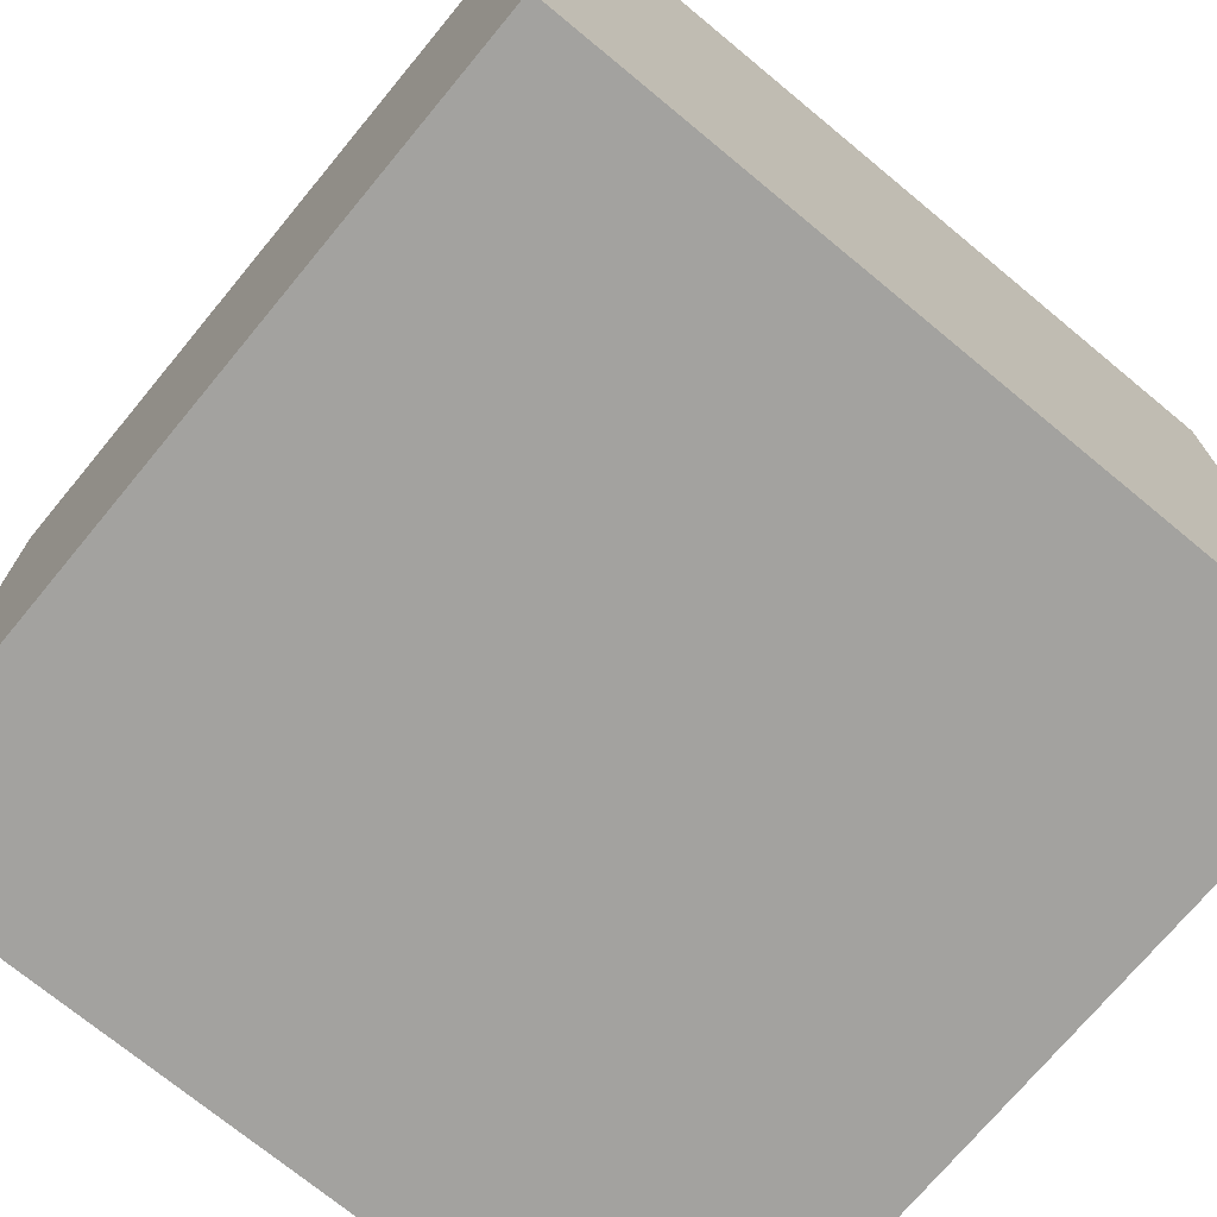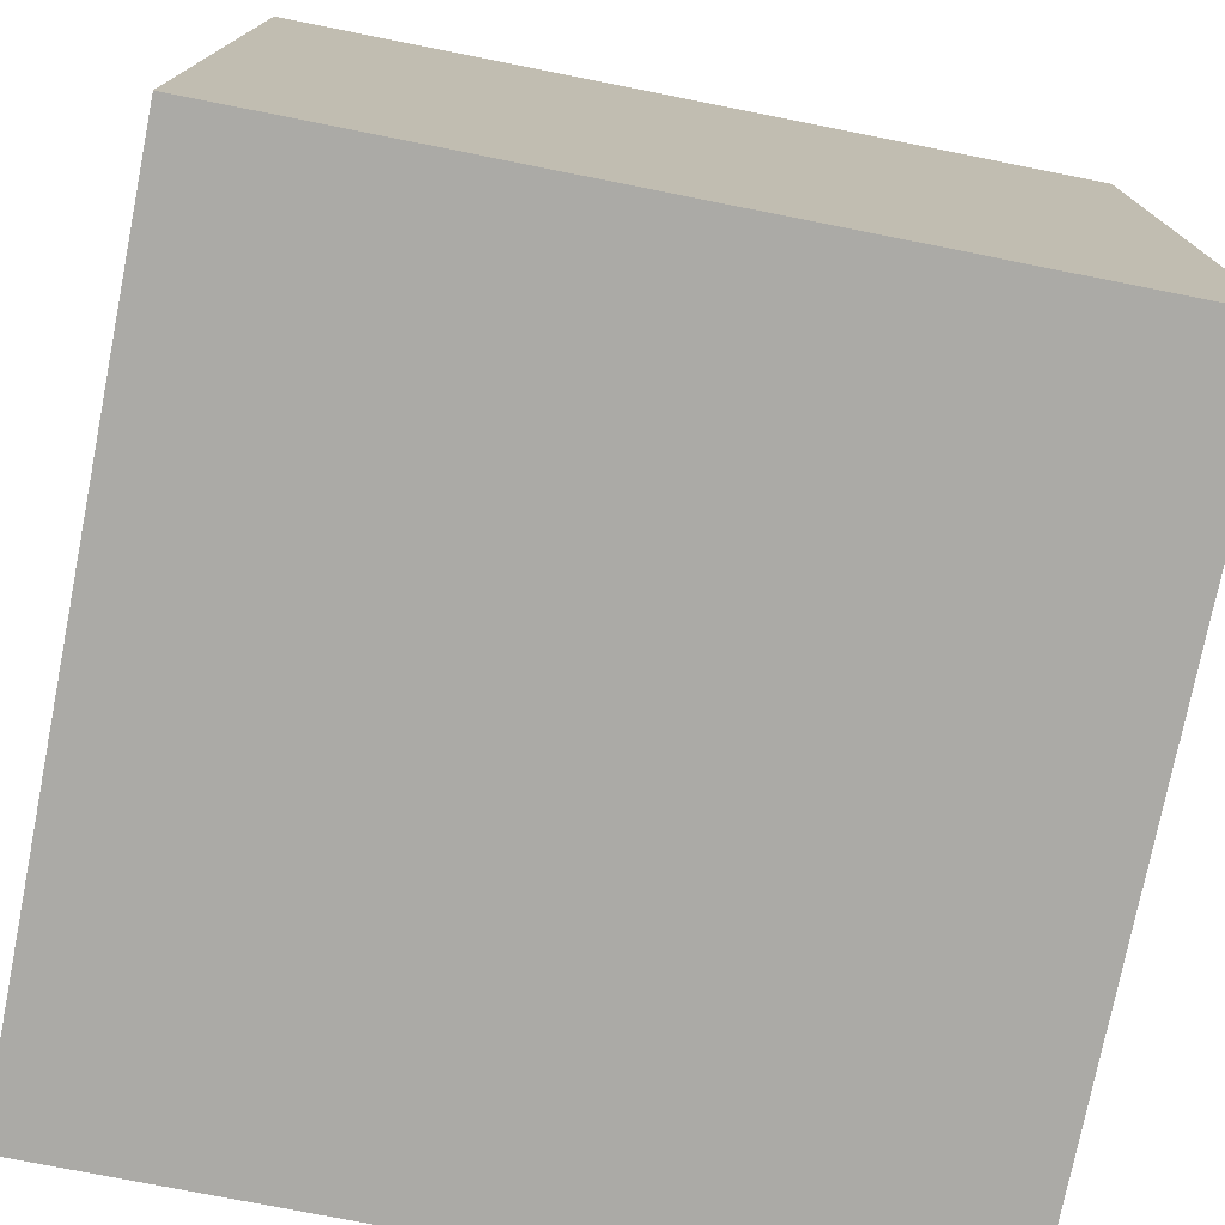
<metadata>
{"format":"obj","ext":"obj","renderer":"f3d","projection":"perspective","resolution":1024,"background":"white","views":[{"elev":-72.5,"azim":-39.6,"up":"+Z"},{"elev":-75.8,"azim":-101.2,"up":"+Z"}]}
</metadata>
<code>
o
v -0.4 0 0.4
v -0.4 0 0.3
v -0.4 0 0.2
v -0.4 0 0.1
v -0.4 0 0
v -0.4 0 -0.1
v -0.4 0 -0.3
v -0.4 0 -0.4
v -0.4 0 -0.5
v -0.4 0.1 0.3
v -0.4 0.1 0.2
v -0.4 0.1 0.1
v -0.4 0.1 0
v -0.4 0.1 -0.1
v -0.4 0.1 -0.2
v -0.4 0.1 -0.3
v -0.4 0.1 -0.4
v -0.4 0.1 -0.5
v -0.4 0.2 0.3
v -0.4 0.2 0.2
v -0.4 0.2 0.1
v -0.4 0.2 -0.2
v -0.4 0.2 -0.3
v -0.4 0.3 0.3
v -0.4 0.3 0.2
v -0.4 0.3 -0.1
v -0.4 0.3 -0.2
v -0.4 0.3 -0.3
v -0.4 0.3 -0.4
v -0.4 0.4 0.4
v -0.4 0.4 0.3
v -0.4 0.4 0.2
v -0.4 0.4 0.1
v -0.4 0.4 0
v -0.4 0.4 -0.1
v -0.4 0.4 -0.2
v -0.4 0.4 -0.3
v -0.4 0.4 -0.4
v -0.4 0.5 0.4
v -0.4 0.5 0.3
v -0.4 0.5 0.2
v -0.4 0.5 0.1
v -0.4 0.5 0
v -0.4 0.5 -0.4
v -0.4 0.5 -0.5
v -0.4 0.6 0
v -0.4 0.6 -0.1
v -0.4 0.6 -0.3
v -0.4 0.6 -0.4
v -0.4 0.7 0.2
v -0.4 0.7 0.1
v -0.4 0.7 -0.1
v -0.4 0.7 -0.2
v -0.4 0.7 -0.4
v -0.4 0.7 -0.5
v -0.4 0.8 0.4
v -0.4 0.8 0.3
v -0.4 0.8 0.1
v -0.4 0.8 0
v -0.4 0.8 -0.1
v -0.4 0.8 -0.2
v -0.4 0.8 -0.3
v -0.4 0.8 -0.4
v -0.4 0.9 0.4
v -0.4 0.9 0.1
v -0.4 0.9 -0.1
v -0.4 0.9 -0.2
v -0.4 0.9 -0.3
v -0.4 0.9 -0.5
v 0.5 0 0.4
v 0.5 0 0.2
v 0.5 0 0.1
v 0.5 0 -0.2
v 0.5 0 -0.3
v 0.5 0 -0.4
v 0.5 0 -0.5
v 0.5 0.1 0.3
v 0.5 0.1 0.2
v 0.5 0.1 0.1
v 0.5 0.1 -0.2
v 0.5 0.1 -0.3
v 0.5 0.2 0.4
v 0.5 0.2 0.3
v 0.5 0.2 0.2
v 0.5 0.2 0
v 0.5 0.2 -0.1
v 0.5 0.2 -0.3
v 0.5 0.2 -0.4
v 0.5 0.2 -0.5
v 0.5 0.3 0.4
v 0.5 0.3 0.3
v 0.5 0.3 0.1
v 0.5 0.3 -0.1
v 0.5 0.3 -0.3
v 0.5 0.3 -0.4
v 0.5 0.4 0.1
v 0.5 0.4 0
v 0.5 0.4 -0.1
v 0.5 0.4 -0.2
v 0.5 0.4 -0.3
v 0.5 0.4 -0.4
v 0.5 0.5 -0.1
v 0.5 0.5 -0.2
v 0.5 0.5 -0.3
v 0.5 0.5 -0.4
v 0.5 0.6 0.3
v 0.5 0.6 0.2
v 0.5 0.6 0.1
v 0.5 0.6 0
v 0.5 0.6 -0.1
v 0.5 0.6 -0.2
v 0.5 0.6 -0.3
v 0.5 0.6 -0.4
v 0.5 0.7 0.4
v 0.5 0.7 0.3
v 0.5 0.7 0.2
v 0.5 0.7 0.1
v 0.5 0.7 -0.2
v 0.5 0.7 -0.4
v 0.5 0.8 0.4
v 0.5 0.8 0.3
v 0.5 0.8 0.2
v 0.5 0.8 0.1
v 0.5 0.8 0
v 0.5 0.8 -0.1
v 0.5 0.8 -0.2
v 0.5 0.8 -0.3
v 0.5 0.8 -0.4
v 0.5 0.9 0.4
v 0.5 0.9 0.2
v 0.5 0.9 0
v 0.5 0.9 -0.1
v 0.5 0.9 -0.2
v 0.5 0.9 -0.3
v 0.5 0.9 -0.4
v 0.5 0.9 -0.5
v -0.4 0 0.4
v -0.4 0.4 0.4
v -0.4 0.5 0.4
v -0.4 0.8 0.4
v -0.4 0.9 0.4
v -0.3 0.1 0.4
v -0.3 0.4 0.4
v -0.3 0.5 0.4
v -0.3 0.6 0.4
v -0.3 0.8 0.4
v -0.3 0.9 0.4
v -0.2 0.1 0.4
v -0.2 0.3 0.4
v -0.2 0.4 0.4
v -0.2 0.5 0.4
v -0.2 0.6 0.4
v -0.2 0.8 0.4
v -0.1 0.2 0.4
v -0.1 0.3 0.4
v -0.1 0.4 0.4
v -0.1 0.5 0.4
v -0.1 0.6 0.4
v -0.1 0.7 0.4
v 0 0 0.4
v 0 0.2 0.4
v 0 0.3 0.4
v 0 0.6 0.4
v 0 0.7 0.4
v 0 0.8 0.4
v 0 0.9 0.4
v 0.1 0.1 0.4
v 0.1 0.2 0.4
v 0.1 0.4 0.4
v 0.1 0.7 0.4
v 0.1 0.8 0.4
v 0.1 0.9 0.4
v 0.2 0 0.4
v 0.2 0.1 0.4
v 0.2 0.2 0.4
v 0.2 0.3 0.4
v 0.2 0.4 0.4
v 0.2 0.5 0.4
v 0.2 0.6 0.4
v 0.2 0.7 0.4
v 0.2 0.8 0.4
v 0.3 0.2 0.4
v 0.3 0.3 0.4
v 0.3 0.4 0.4
v 0.3 0.5 0.4
v 0.3 0.7 0.4
v 0.3 0.8 0.4
v 0.3 0.9 0.4
v 0.4 0.1 0.4
v 0.4 0.2 0.4
v 0.4 0.3 0.4
v 0.4 0.4 0.4
v 0.4 0.6 0.4
v 0.4 0.7 0.4
v 0.4 0.8 0.4
v 0.4 0.9 0.4
v 0.5 0 0.4
v 0.5 0.2 0.4
v 0.5 0.3 0.4
v 0.5 0.7 0.4
v 0.5 0.8 0.4
v 0.5 0.9 0.4
v -0.4 0 -0.5
v -0.4 0.1 -0.5
v -0.4 0.5 -0.5
v -0.4 0.7 -0.5
v -0.4 0.9 -0.5
v -0.3 0 -0.5
v -0.3 0.1 -0.5
v -0.3 0.2 -0.5
v -0.3 0.3 -0.5
v -0.3 0.4 -0.5
v -0.3 0.5 -0.5
v -0.3 0.7 -0.5
v -0.3 0.9 -0.5
v -0.2 0.1 -0.5
v -0.2 0.2 -0.5
v -0.2 0.3 -0.5
v -0.2 0.4 -0.5
v -0.2 0.5 -0.5
v -0.2 0.6 -0.5
v -0.2 0.7 -0.5
v -0.2 0.9 -0.5
v -0.1 0 -0.5
v -0.1 0.1 -0.5
v -0.1 0.3 -0.5
v -0.1 0.4 -0.5
v -0.1 0.5 -0.5
v -0.1 0.6 -0.5
v -0.1 0.8 -0.5
v 0 0 -0.5
v 0 0.1 -0.5
v 0 0.3 -0.5
v 0 0.4 -0.5
v 0 0.6 -0.5
v 0 0.8 -0.5
v 0 0.9 -0.5
v 0.1 0.1 -0.5
v 0.1 0.2 -0.5
v 0.1 0.3 -0.5
v 0.1 0.6 -0.5
v 0.1 0.7 -0.5
v 0.1 0.8 -0.5
v 0.1 0.9 -0.5
v 0.2 0.1 -0.5
v 0.2 0.2 -0.5
v 0.2 0.4 -0.5
v 0.2 0.5 -0.5
v 0.2 0.6 -0.5
v 0.2 0.7 -0.5
v 0.2 0.8 -0.5
v 0.3 0.2 -0.5
v 0.3 0.4 -0.5
v 0.3 0.5 -0.5
v 0.3 0.6 -0.5
v 0.3 0.7 -0.5
v 0.3 0.8 -0.5
v 0.3 0.9 -0.5
v 0.4 0 -0.5
v 0.4 0.2 -0.5
v 0.4 0.4 -0.5
v 0.4 0.5 -0.5
v 0.4 0.6 -0.5
v 0.4 0.8 -0.5
v 0.4 0.9 -0.5
v 0.5 0 -0.5
v 0.5 0.2 -0.5
v 0.5 0.9 -0.5
v -0.4 0 0.4
v 0 0 0.4
v 0.2 0 0.4
v 0.5 0 0.4
v -0.4 0 0.3
v -0.2 0 0.3
v 0 0 0.3
v 0.2 0 0.3
v 0.3 0 0.3
v 0.4 0 0.3
v -0.4 0 0.2
v -0.3 0 0.2
v -0.2 0 0.2
v -0.1 0 0.2
v 0 0 0.2
v 0.2 0 0.2
v 0.3 0 0.2
v 0.4 0 0.2
v 0.5 0 0.2
v -0.4 0 0.1
v -0.3 0 0.1
v -0.1 0 0.1
v 0.1 0 0.1
v 0.2 0 0.1
v 0.4 0 0.1
v 0.5 0 0.1
v -0.4 0 0
v -0.3 0 0
v -0.2 0 0
v -0.1 0 0
v 0 0 0
v 0.1 0 0
v 0.2 0 0
v 0.4 0 0
v -0.4 0 -0.1
v -0.3 0 -0.1
v -0.2 0 -0.1
v -0.1 0 -0.1
v 0 0 -0.1
v 0.1 0 -0.1
v 0.2 0 -0.1
v -0.3 0 -0.2
v -0.2 0 -0.2
v 0 0 -0.2
v 0.2 0 -0.2
v 0.3 0 -0.2
v 0.4 0 -0.2
v 0.5 0 -0.2
v -0.4 0 -0.3
v -0.3 0 -0.3
v -0.2 0 -0.3
v -0.1 0 -0.3
v 0.2 0 -0.3
v 0.3 0 -0.3
v 0.4 0 -0.3
v 0.5 0 -0.3
v -0.4 0 -0.4
v -0.3 0 -0.4
v -0.2 0 -0.4
v -0.1 0 -0.4
v 0 0 -0.4
v 0.2 0 -0.4
v 0.3 0 -0.4
v 0.4 0 -0.4
v 0.5 0 -0.4
v -0.4 0 -0.5
v -0.3 0 -0.5
v -0.1 0 -0.5
v 0 0 -0.5
v 0.4 0 -0.5
v 0.5 0 -0.5
v -0.4 0.9 0.4
v -0.3 0.9 0.4
v 0 0.9 0.4
v 0.1 0.9 0.4
v 0.3 0.9 0.4
v 0.4 0.9 0.4
v 0.5 0.9 0.4
v -0.3 0.9 0.3
v -0.1 0.9 0.3
v 0 0.9 0.3
v 0.1 0.9 0.3
v 0.2 0.9 0.3
v 0.3 0.9 0.3
v 0.4 0.9 0.3
v -0.3 0.9 0.2
v -0.2 0.9 0.2
v 0.1 0.9 0.2
v 0.2 0.9 0.2
v 0.3 0.9 0.2
v 0.4 0.9 0.2
v 0.5 0.9 0.2
v -0.4 0.9 0.1
v -0.3 0.9 0.1
v -0.2 0.9 0.1
v -0.1 0.9 0.1
v 0 0.9 0.1
v 0.2 0.9 0.1
v -0.2 0.9 0
v -0.1 0.9 0
v 0 0.9 0
v 0.1 0.9 0
v 0.2 0.9 0
v 0.3 0.9 0
v 0.4 0.9 0
v 0.5 0.9 0
v -0.4 0.9 -0.1
v -0.3 0.9 -0.1
v -0.2 0.9 -0.1
v -0.1 0.9 -0.1
v 0 0.9 -0.1
v 0.1 0.9 -0.1
v 0.2 0.9 -0.1
v 0.4 0.9 -0.1
v 0.5 0.9 -0.1
v -0.4 0.9 -0.2
v -0.3 0.9 -0.2
v -0.2 0.9 -0.2
v -0.1 0.9 -0.2
v 0.1 0.9 -0.2
v 0.3 0.9 -0.2
v 0.4 0.9 -0.2
v 0.5 0.9 -0.2
v -0.4 0.9 -0.3
v -0.3 0.9 -0.3
v -0.2 0.9 -0.3
v -0.1 0.9 -0.3
v 0 0.9 -0.3
v 0.1 0.9 -0.3
v 0.2 0.9 -0.3
v 0.4 0.9 -0.3
v 0.5 0.9 -0.3
v -0.3 0.9 -0.4
v -0.2 0.9 -0.4
v -0.1 0.9 -0.4
v 0.2 0.9 -0.4
v 0.3 0.9 -0.4
v 0.4 0.9 -0.4
v 0.5 0.9 -0.4
v -0.4 0.9 -0.5
v -0.3 0.9 -0.5
v -0.2 0.9 -0.5
v 0 0.9 -0.5
v 0.1 0.9 -0.5
v 0.3 0.9 -0.5
v 0.4 0.9 -0.5
v 0.5 0.9 -0.5
f 10 2 1
f 10 3 2
f 11 4 3
f 11 3 10
f 12 5 4
f 12 4 11
f 13 6 5
f 13 5 12
f 14 7 6
f 14 6 13
f 15 7 14
f 16 8 7
f 16 7 15
f 17 9 8
f 17 8 16
f 18 9 17
f 19 10 1
f 19 11 10
f 20 12 11
f 20 11 19
f 21 13 12
f 21 12 20
f 21 14 13
f 22 16 15
f 22 15 14
f 22 18 17
f 22 17 16
f 23 18 22
f 24 20 19
f 24 19 1
f 25 21 20
f 25 20 24
f 26 14 21
f 26 21 25
f 26 22 14
f 27 23 22
f 27 22 26
f 28 18 23
f 28 23 27
f 29 18 28
f 30 25 24
f 30 24 1
f 30 27 26
f 30 26 25
f 31 27 30
f 32 27 31
f 33 27 32
f 34 27 33
f 35 27 34
f 36 28 27
f 36 27 35
f 37 29 28
f 37 28 36
f 38 18 29
f 38 29 37
f 39 31 30
f 40 32 31
f 40 31 39
f 41 33 32
f 41 32 40
f 42 34 33
f 42 33 41
f 43 35 34
f 43 34 42
f 44 18 38
f 44 38 37
f 45 18 44
f 46 35 43
f 46 43 42
f 47 37 36
f 47 35 46
f 47 36 35
f 48 44 37
f 48 37 47
f 49 45 44
f 49 44 48
f 50 42 41
f 50 41 40
f 51 46 42
f 51 42 50
f 52 47 46
f 52 49 48
f 52 48 47
f 53 49 52
f 54 45 49
f 54 49 53
f 55 45 54
f 56 40 39
f 57 50 40
f 57 40 56
f 57 51 50
f 58 46 51
f 58 51 57
f 59 52 46
f 59 46 58
f 60 53 52
f 60 52 59
f 61 54 53
f 61 53 60
f 62 54 61
f 63 55 54
f 63 54 62
f 64 57 56
f 64 58 57
f 65 59 58
f 65 58 64
f 65 60 59
f 66 61 60
f 66 60 65
f 67 62 61
f 67 61 66
f 68 63 62
f 68 62 67
f 69 55 63
f 69 63 68
f 70 71 77
f 71 72 78
f 77 71 78
f 72 73 79
f 78 72 79
f 73 74 80
f 79 73 80
f 74 75 81
f 80 74 81
f 70 77 82
f 77 78 83
f 82 77 83
f 78 79 84
f 83 78 84
f 79 80 85
f 80 81 85
f 85 81 86
f 81 75 87
f 86 81 87
f 75 76 88
f 87 75 88
f 88 76 89
f 82 83 90
f 83 84 91
f 90 83 91
f 84 79 92
f 91 84 92
f 79 85 92
f 86 87 93
f 85 86 93
f 87 88 94
f 93 87 94
f 88 89 95
f 94 88 95
f 92 85 96
f 91 92 96
f 90 91 96
f 85 93 97
f 96 85 97
f 93 94 98
f 97 93 98
f 98 94 99
f 94 95 100
f 99 94 100
f 95 89 101
f 100 95 101
f 98 99 102
f 97 98 102
f 99 100 103
f 102 99 103
f 100 101 104
f 103 100 104
f 101 89 105
f 104 101 105
f 90 96 106
f 106 96 107
f 96 97 108
f 107 96 108
f 97 102 109
f 108 97 109
f 102 103 109
f 109 103 110
f 103 104 111
f 110 103 111
f 104 105 112
f 111 104 112
f 105 89 113
f 112 105 113
f 90 106 114
f 106 107 115
f 114 106 115
f 107 108 116
f 115 107 116
f 109 110 117
f 116 108 117
f 108 109 117
f 111 112 118
f 110 111 118
f 112 113 118
f 113 89 119
f 118 113 119
f 114 115 120
f 115 116 121
f 120 115 121
f 116 117 122
f 121 116 122
f 117 110 123
f 122 117 123
f 123 110 124
f 110 118 125
f 124 110 125
f 118 119 126
f 125 118 126
f 126 119 127
f 119 89 128
f 127 119 128
f 121 122 129
f 120 121 129
f 123 124 130
f 129 122 130
f 122 123 130
f 124 125 131
f 130 124 131
f 125 126 132
f 131 125 132
f 126 127 133
f 132 126 133
f 127 128 134
f 133 127 134
f 128 89 135
f 134 128 135
f 135 89 136
f 142 138 137
f 143 139 138
f 143 138 142
f 144 140 139
f 144 139 143
f 145 140 144
f 146 141 140
f 146 140 145
f 147 141 146
f 148 142 137
f 148 143 142
f 149 143 148
f 150 145 144
f 150 143 149
f 150 144 143
f 151 145 150
f 152 146 145
f 152 145 151
f 153 147 146
f 153 146 152
f 154 149 148
f 155 150 149
f 155 149 154
f 156 151 150
f 156 150 155
f 157 152 151
f 157 151 156
f 158 153 152
f 158 152 157
f 159 153 158
f 160 148 137
f 160 154 148
f 161 155 154
f 161 154 160
f 162 156 155
f 162 155 161
f 162 157 156
f 162 158 157
f 163 159 158
f 163 158 162
f 164 153 159
f 164 159 163
f 165 147 153
f 165 153 164
f 166 147 165
f 167 161 160
f 168 164 163
f 168 161 167
f 168 163 162
f 168 162 161
f 168 165 164
f 169 165 168
f 170 165 169
f 171 166 165
f 171 165 170
f 172 166 171
f 173 167 160
f 174 168 167
f 174 167 173
f 175 169 168
f 175 168 174
f 176 169 175
f 177 170 169
f 177 169 176
f 178 170 177
f 179 170 178
f 180 171 170
f 180 170 179
f 181 172 171
f 181 171 180
f 182 176 175
f 182 175 174
f 183 177 176
f 183 176 182
f 183 178 177
f 184 178 183
f 185 179 178
f 185 178 184
f 186 180 179
f 186 181 180
f 187 172 181
f 187 181 186
f 188 172 187
f 189 174 173
f 189 182 174
f 190 183 182
f 190 182 189
f 191 184 183
f 191 183 190
f 192 185 184
f 192 184 191
f 193 186 179
f 193 185 192
f 193 179 185
f 194 187 186
f 194 186 193
f 195 188 187
f 195 187 194
f 196 188 195
f 197 190 189
f 197 189 173
f 198 191 190
f 198 190 197
f 199 192 191
f 199 191 198
f 199 193 192
f 199 194 193
f 200 195 194
f 200 194 199
f 201 196 195
f 201 195 200
f 202 196 201
f 203 204 208
f 204 205 209
f 208 204 209
f 209 205 210
f 210 205 211
f 211 205 212
f 205 206 213
f 212 205 213
f 206 207 214
f 213 206 214
f 214 207 215
f 208 209 216
f 209 210 216
f 210 211 217
f 216 210 217
f 211 212 218
f 217 211 218
f 212 213 219
f 218 212 219
f 213 214 220
f 219 213 220
f 220 214 221
f 214 215 222
f 221 214 222
f 222 215 223
f 216 217 224
f 208 216 224
f 224 217 225
f 217 218 226
f 218 219 226
f 219 220 227
f 226 219 227
f 220 221 228
f 227 220 228
f 222 223 229
f 228 221 229
f 221 222 229
f 229 223 230
f 224 225 231
f 225 217 232
f 231 225 232
f 226 227 233
f 217 226 233
f 227 228 234
f 233 227 234
f 228 229 234
f 229 230 235
f 234 229 235
f 230 223 236
f 235 230 236
f 236 223 237
f 232 217 238
f 231 232 238
f 217 233 239
f 238 217 239
f 234 235 240
f 239 233 240
f 233 234 240
f 235 236 240
f 240 236 241
f 241 236 242
f 236 237 243
f 242 236 243
f 243 237 244
f 231 238 245
f 238 239 245
f 239 240 246
f 245 239 246
f 240 241 246
f 246 241 247
f 247 241 248
f 241 242 249
f 248 241 249
f 243 244 250
f 249 242 250
f 242 243 250
f 250 244 251
f 246 247 252
f 245 246 252
f 247 248 253
f 252 247 253
f 248 249 254
f 253 248 254
f 249 250 255
f 254 249 255
f 250 251 256
f 255 250 256
f 251 244 257
f 256 251 257
f 257 244 258
f 252 253 259
f 245 252 259
f 231 245 259
f 259 253 260
f 253 254 261
f 260 253 261
f 254 255 262
f 261 254 262
f 256 257 263
f 262 255 263
f 255 256 263
f 257 258 264
f 263 257 264
f 264 258 265
f 259 260 266
f 262 263 267
f 266 260 267
f 261 262 267
f 264 265 267
f 263 264 267
f 260 261 267
f 267 265 268
f 273 270 269
f 274 270 273
f 275 271 270
f 275 270 274
f 276 272 271
f 276 271 275
f 277 272 276
f 278 272 277
f 279 274 273
f 280 274 279
f 281 275 274
f 281 274 280
f 282 275 281
f 283 276 275
f 283 275 282
f 283 277 276
f 284 277 283
f 285 278 277
f 285 277 284
f 286 272 278
f 286 278 285
f 287 272 286
f 288 280 279
f 289 282 281
f 289 280 288
f 289 281 280
f 290 283 282
f 290 282 289
f 291 284 283
f 292 285 284
f 292 284 291
f 292 286 285
f 293 287 286
f 293 286 292
f 294 287 293
f 295 289 288
f 295 290 289
f 296 290 295
f 297 290 296
f 298 283 290
f 298 290 297
f 299 291 283
f 299 283 298
f 300 292 291
f 300 291 299
f 301 293 292
f 301 292 300
f 302 294 293
f 302 293 301
f 303 296 295
f 304 297 296
f 304 296 303
f 305 298 297
f 305 297 304
f 306 299 298
f 306 298 305
f 306 300 299
f 307 300 306
f 308 301 300
f 308 300 307
f 309 302 301
f 309 301 308
f 310 304 303
f 310 305 304
f 311 306 305
f 311 305 310
f 312 309 308
f 312 307 306
f 312 308 307
f 313 302 309
f 313 309 312
f 314 302 313
f 315 294 302
f 315 302 314
f 316 294 315
f 317 310 303
f 318 311 310
f 318 310 317
f 319 306 311
f 319 311 318
f 320 312 306
f 320 306 319
f 321 314 313
f 321 313 312
f 322 315 314
f 322 314 321
f 323 316 315
f 323 315 322
f 324 316 323
f 325 318 317
f 326 319 318
f 326 318 325
f 327 320 319
f 327 319 326
f 328 312 320
f 328 320 327
f 329 321 312
f 329 312 328
f 330 322 321
f 330 321 329
f 331 323 322
f 331 322 330
f 332 324 323
f 332 323 331
f 333 324 332
f 334 326 325
f 335 327 326
f 335 326 334
f 335 328 327
f 336 329 328
f 336 328 335
f 337 330 329
f 337 329 336
f 337 331 330
f 337 332 331
f 338 333 332
f 338 332 337
f 339 333 338
f 340 341 347
f 341 342 347
f 347 342 348
f 342 343 349
f 348 342 349
f 343 344 350
f 349 343 350
f 350 344 351
f 344 345 352
f 351 344 352
f 345 346 353
f 352 345 353
f 347 348 354
f 340 347 354
f 354 348 355
f 350 351 356
f 349 350 356
f 351 352 357
f 356 351 357
f 352 353 357
f 357 353 358
f 353 346 359
f 358 353 359
f 359 346 360
f 340 354 361
f 354 355 362
f 361 354 362
f 355 348 363
f 362 355 363
f 348 349 364
f 363 348 364
f 349 356 365
f 364 349 365
f 356 357 365
f 357 358 366
f 365 357 366
f 363 364 367
f 361 362 367
f 365 366 367
f 364 365 367
f 362 363 367
f 367 366 368
f 368 366 369
f 369 366 370
f 366 358 371
f 370 366 371
f 358 359 372
f 371 358 372
f 359 360 373
f 372 359 373
f 373 360 374
f 361 367 375
f 375 367 376
f 367 368 377
f 376 367 377
f 368 369 378
f 377 368 378
f 369 370 379
f 378 369 379
f 370 371 380
f 379 370 380
f 371 372 381
f 380 371 381
f 372 373 381
f 373 374 382
f 381 373 382
f 382 374 383
f 375 376 384
f 376 377 385
f 384 376 385
f 377 378 386
f 385 377 386
f 378 379 387
f 386 378 387
f 379 380 387
f 380 381 388
f 387 380 388
f 381 382 389
f 382 383 390
f 389 382 390
f 390 383 391
f 384 385 392
f 385 386 393
f 392 385 393
f 386 387 394
f 393 386 394
f 387 388 394
f 394 388 395
f 395 388 396
f 388 381 397
f 396 388 397
f 381 389 398
f 397 381 398
f 390 391 399
f 389 390 399
f 399 391 400
f 392 393 401
f 393 394 401
f 394 395 401
f 401 395 402
f 395 396 403
f 402 395 403
f 398 389 404
f 397 398 404
f 389 399 405
f 404 389 405
f 399 400 406
f 405 399 406
f 406 400 407
f 392 401 408
f 401 402 409
f 408 401 409
f 402 403 410
f 409 402 410
f 396 397 411
f 410 403 411
f 403 396 411
f 404 405 412
f 411 397 412
f 397 404 412
f 405 406 413
f 412 405 413
f 406 407 414
f 413 406 414
f 414 407 415

</code>
